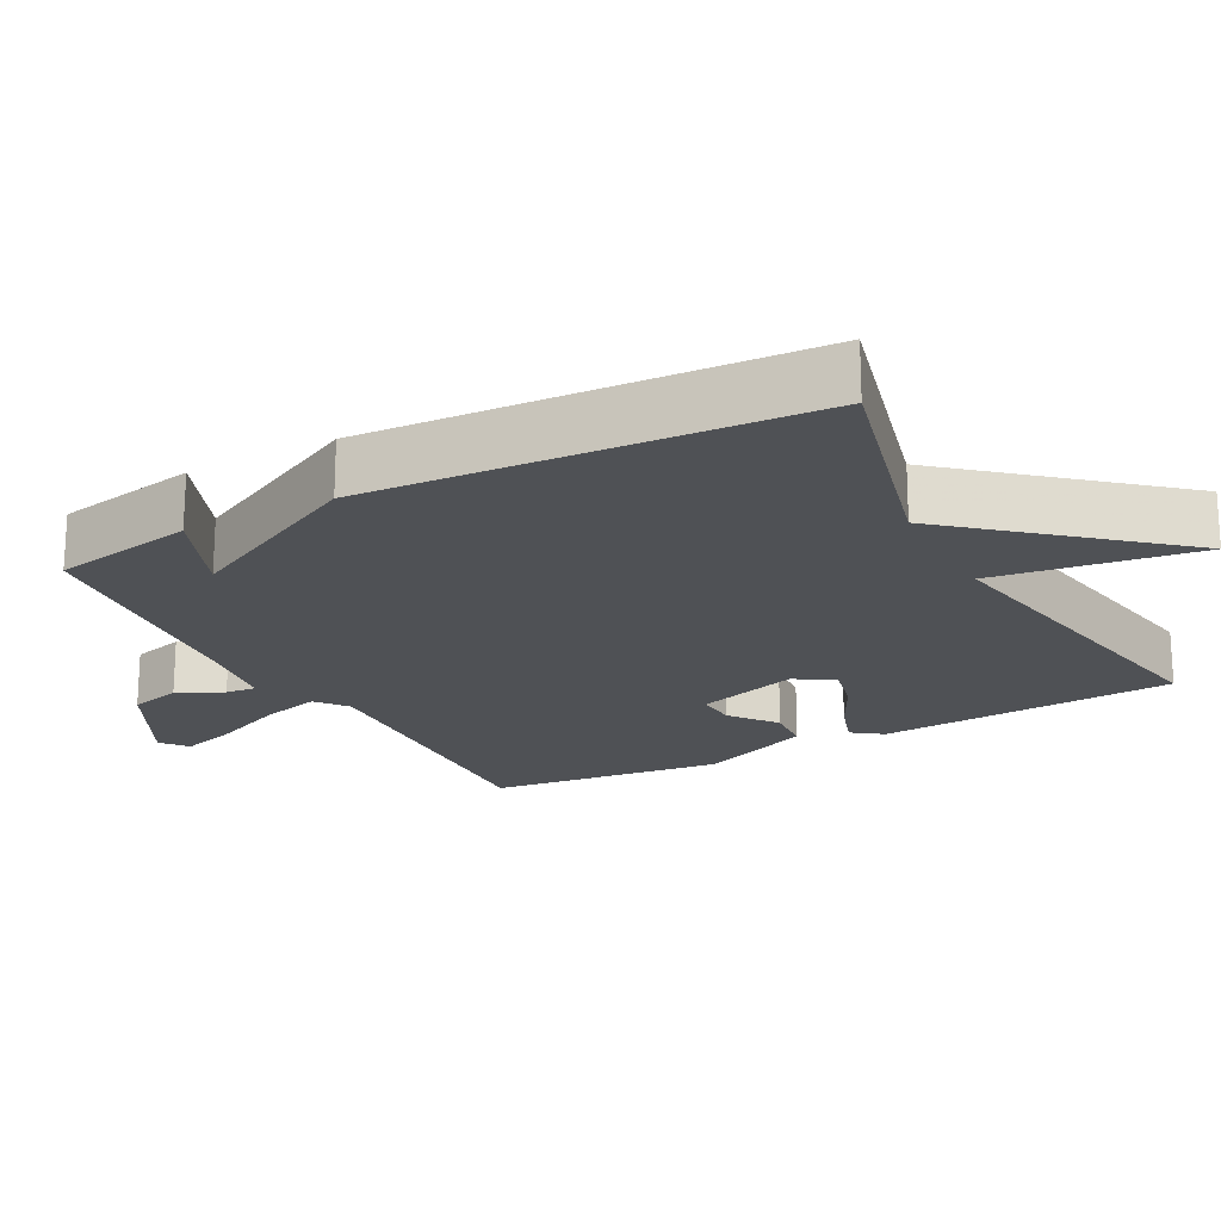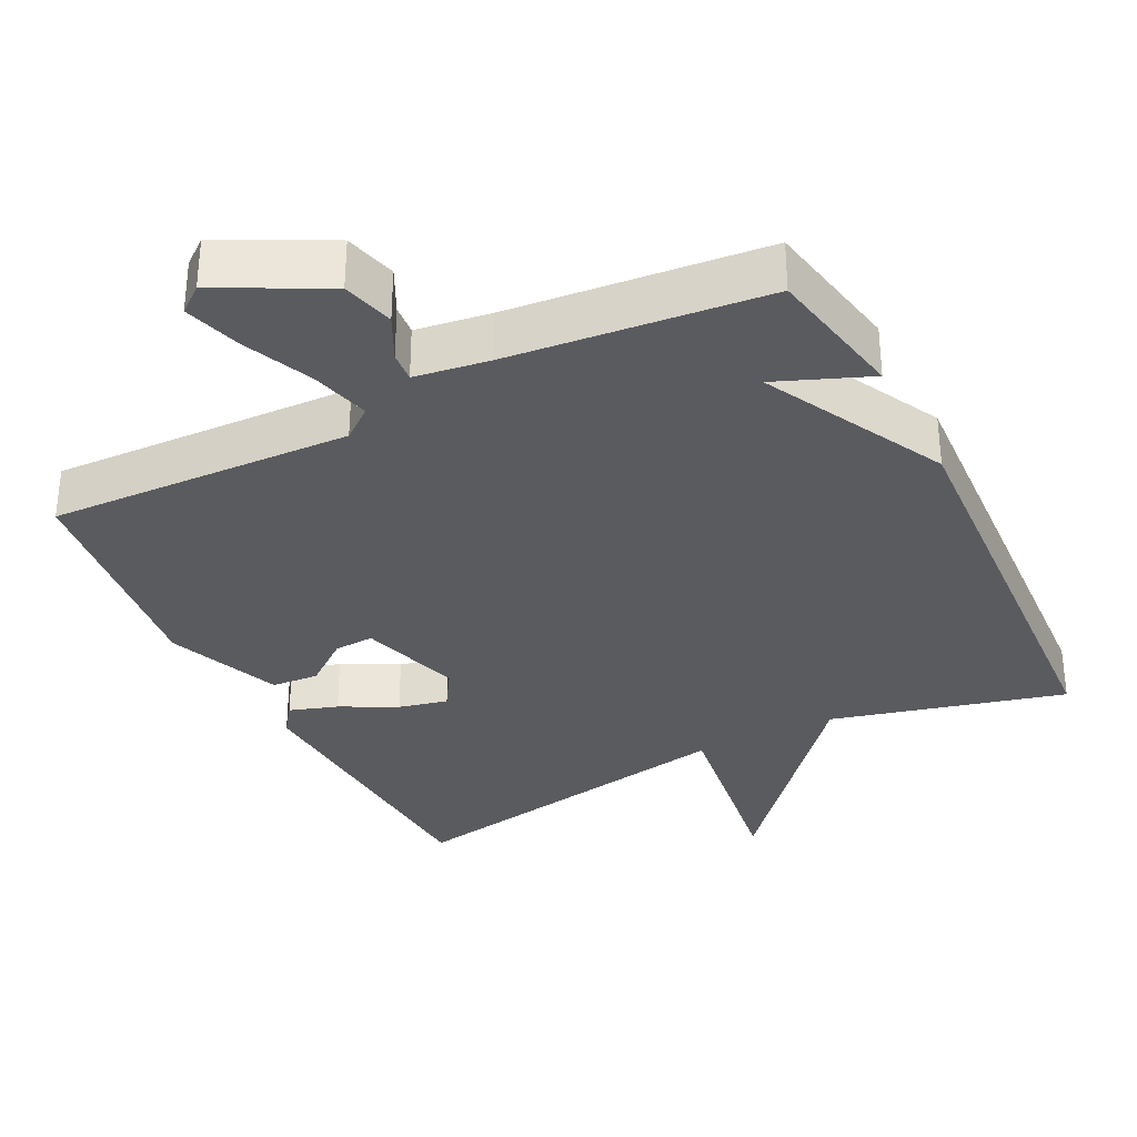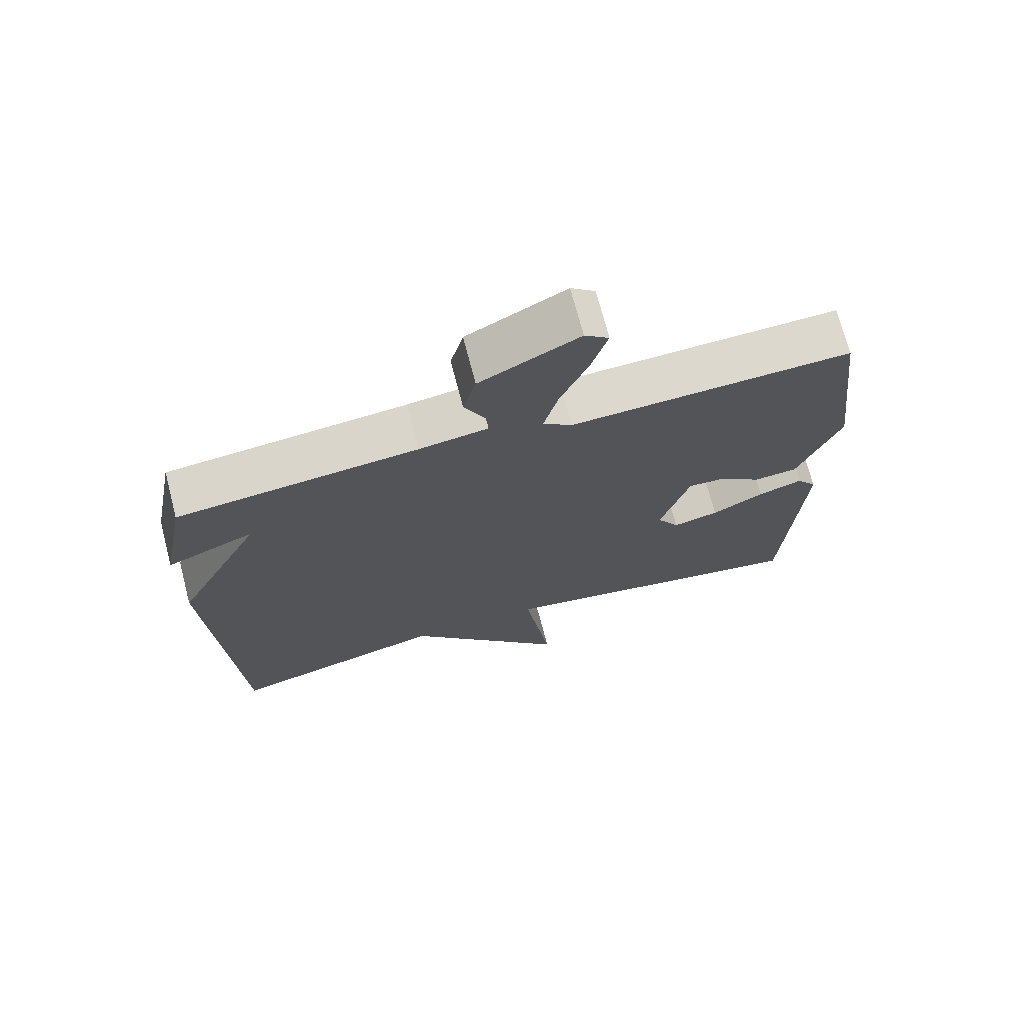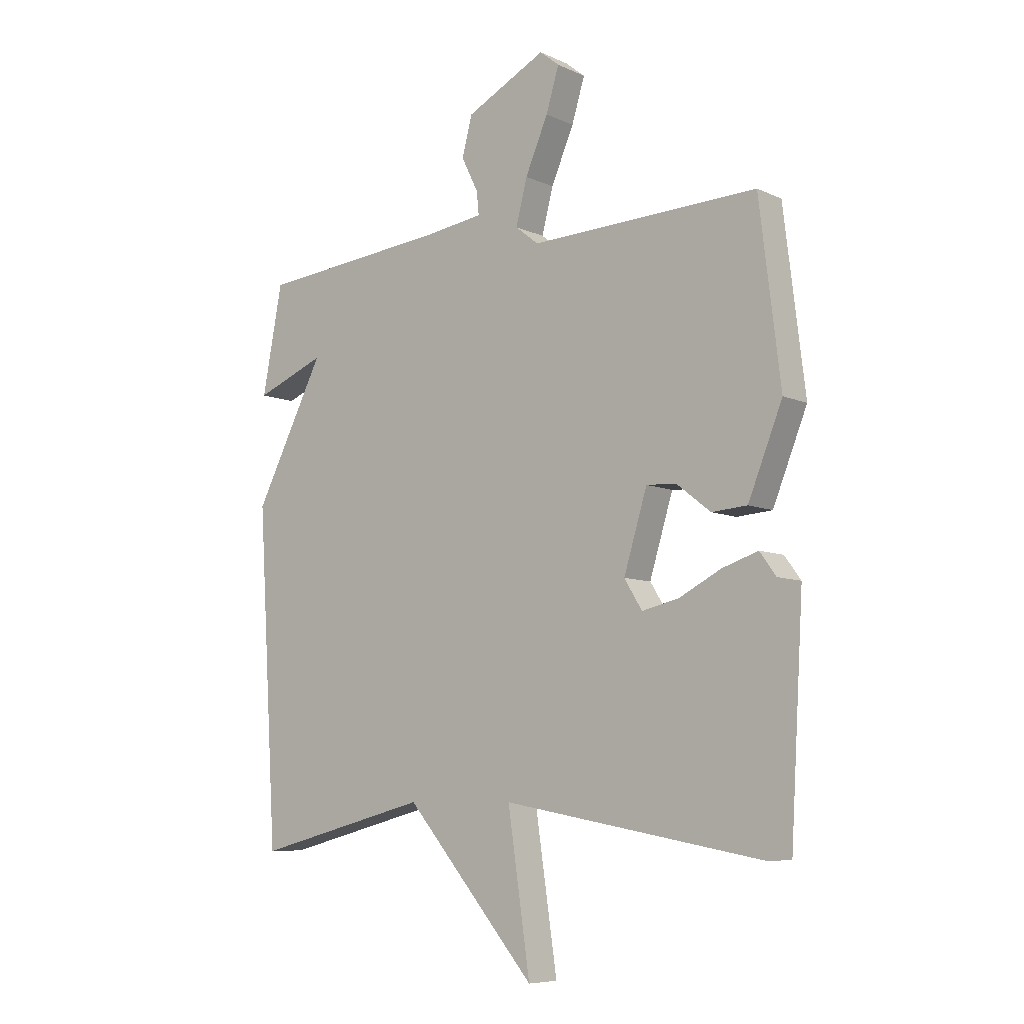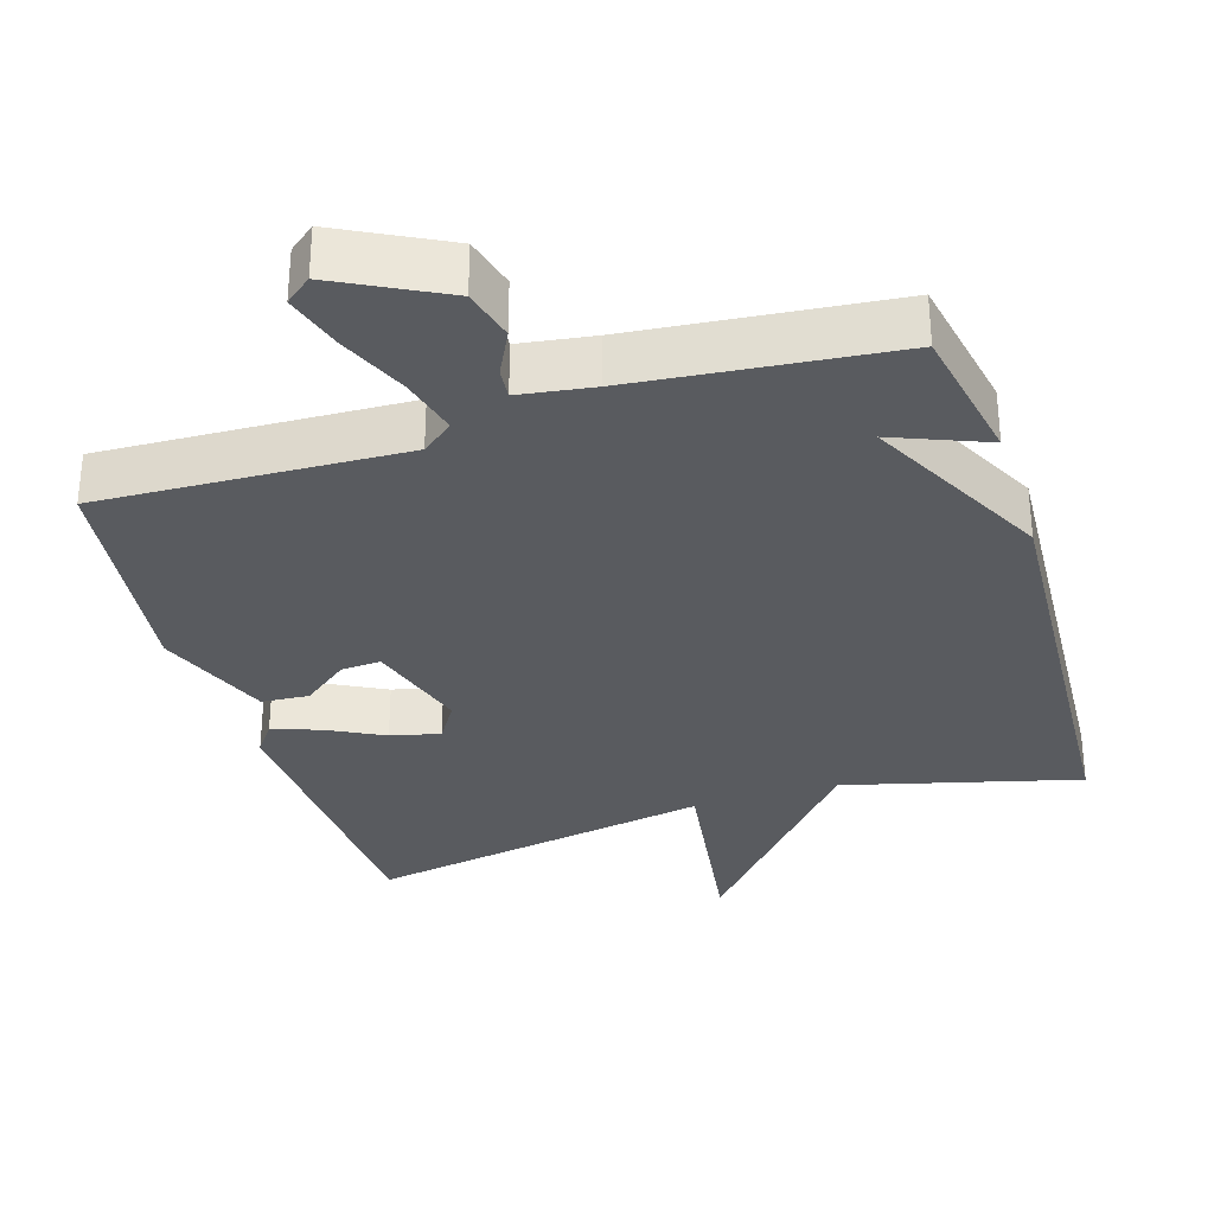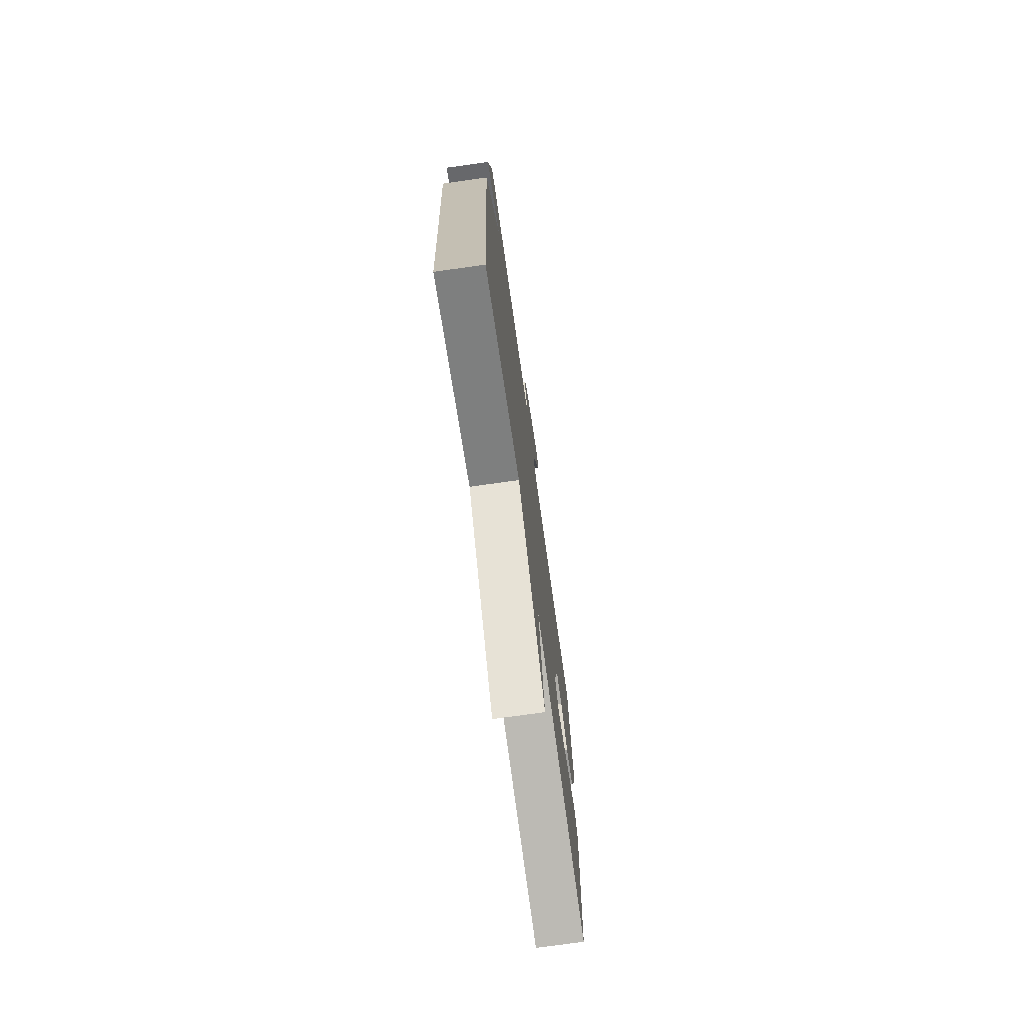
<metadata>
{"format":"obj","ext":"obj","renderer":"f3d","projection":"perspective","resolution":1024,"background":"white","views":[{"elev":-20.0,"azim":118.2,"up":"+Y"},{"elev":-33.1,"azim":26.8,"up":"+Y"},{"elev":71.2,"azim":165.4,"up":"+Z"},{"elev":-7.5,"azim":-141.5,"up":"+Z"},{"elev":-32.2,"azim":17.3,"up":"+Y"},{"elev":-73.9,"azim":98.0,"up":"+Z"}]}
</metadata>
<code>
v 0.5 0.07 0.5
v 0.537 0.07 0.304
v 0.408 0.07 0.356
v 0.537 0.07 0.104
v 0.5 0.07 -0.5
v 0.178 0.07 -0.416
v -0.063 0.07 -0.696
v -0.022 0.07 -0.416
v -0.5 0.07 -0.5
v -0.524 0.07 -0.089
v -0.494 0.07 -0.048
v -0.428 0.07 -0.07
v -0.351 0.07 -0.11
v -0.283 0.07 -0.126
v -0.25 0.07 -0.073
v -0.293 0.07 0.068
v -0.348 0.07 0.065
v -0.411 0.07 0.016
v -0.476 0.07 0.021
v -0.539 0.07 0.178
v -0.5 0.07 0.5
v -0.081 0.07 0.483
v -0.038 0.07 0.517
v -0.059 0.07 0.598
v -0.101 0.07 0.695
v -0.125 0.07 0.774
v -0.089 0.07 0.803
v 0.058 0.07 0.727
v 0.077 0.07 0.655
v 0.046 0.07 0.593
v 0.042 0.07 0.551
v 0.144 0.07 0.536
v 0.5 0 0.5
v 0.537 0 0.304
v 0.408 0 0.356
v 0.537 0 0.104
v 0.5 0 -0.5
v 0.178 0 -0.416
v -0.063 0 -0.696
v -0.022 0 -0.416
v -0.5 0 -0.5
v -0.524 0 -0.089
v -0.494 0 -0.048
v -0.428 0 -0.07
v -0.351 0 -0.11
v -0.283 0 -0.126
v -0.25 0 -0.073
v -0.293 0 0.068
v -0.348 0 0.065
v -0.411 0 0.016
v -0.476 0 0.021
v -0.539 0 0.178
v -0.5 0 0.5
v -0.081 0 0.483
v -0.038 0 0.517
v -0.059 0 0.598
v -0.101 0 0.695
v -0.125 0 0.774
v -0.089 0 0.803
v 0.058 0 0.727
v 0.077 0 0.655
v 0.046 0 0.593
v 0.042 0 0.551
v 0.144 0 0.536
f 28 29 30
f 27 28 30
f 26 27 30
f 25 26 30
f 24 25 30
f 23 24 30 31
f 22 23 31 32
f 20 21 22
f 19 20 22
f 18 19 22
f 17 18 22
f 22 32 1
f 17 22 1
f 16 17 1
f 11 12 13
f 10 11 13
f 9 10 13
f 8 9 13
f 8 13 14
f 6 7 8
f 6 8 14 15
f 6 15 16
f 5 6 16
f 4 5 16
f 3 4 16
f 3 16 1
f 1 2 3
f 62 61 60
f 62 60 59
f 62 59 58
f 62 58 57
f 62 57 56
f 63 62 56 55
f 64 63 55 54
f 54 53 52
f 54 52 51
f 54 51 50
f 54 50 49
f 33 64 54
f 33 54 49
f 33 49 48
f 45 44 43
f 45 43 42
f 45 42 41
f 45 41 40
f 46 45 40
f 40 39 38
f 47 46 40 38
f 48 47 38
f 48 38 37
f 48 37 36
f 48 36 35
f 33 48 35
f 35 34 33
f 1 33 34 2
f 2 34 35 3
f 3 35 36 4
f 4 36 37 5
f 5 37 38 6
f 6 38 39 7
f 7 39 40 8
f 8 40 41 9
f 9 41 42 10
f 10 42 43 11
f 11 43 44 12
f 12 44 45 13
f 13 45 46 14
f 14 46 47 15
f 15 47 48 16
f 16 48 49 17
f 17 49 50 18
f 18 50 51 19
f 19 51 52 20
f 20 52 53 21
f 21 53 54 22
f 22 54 55 23
f 23 55 56 24
f 24 56 57 25
f 25 57 58 26
f 26 58 59 27
f 27 59 60 28
f 28 60 61 29
f 29 61 62 30
f 30 62 63 31
f 31 63 64 32
f 32 64 33 1

</code>
